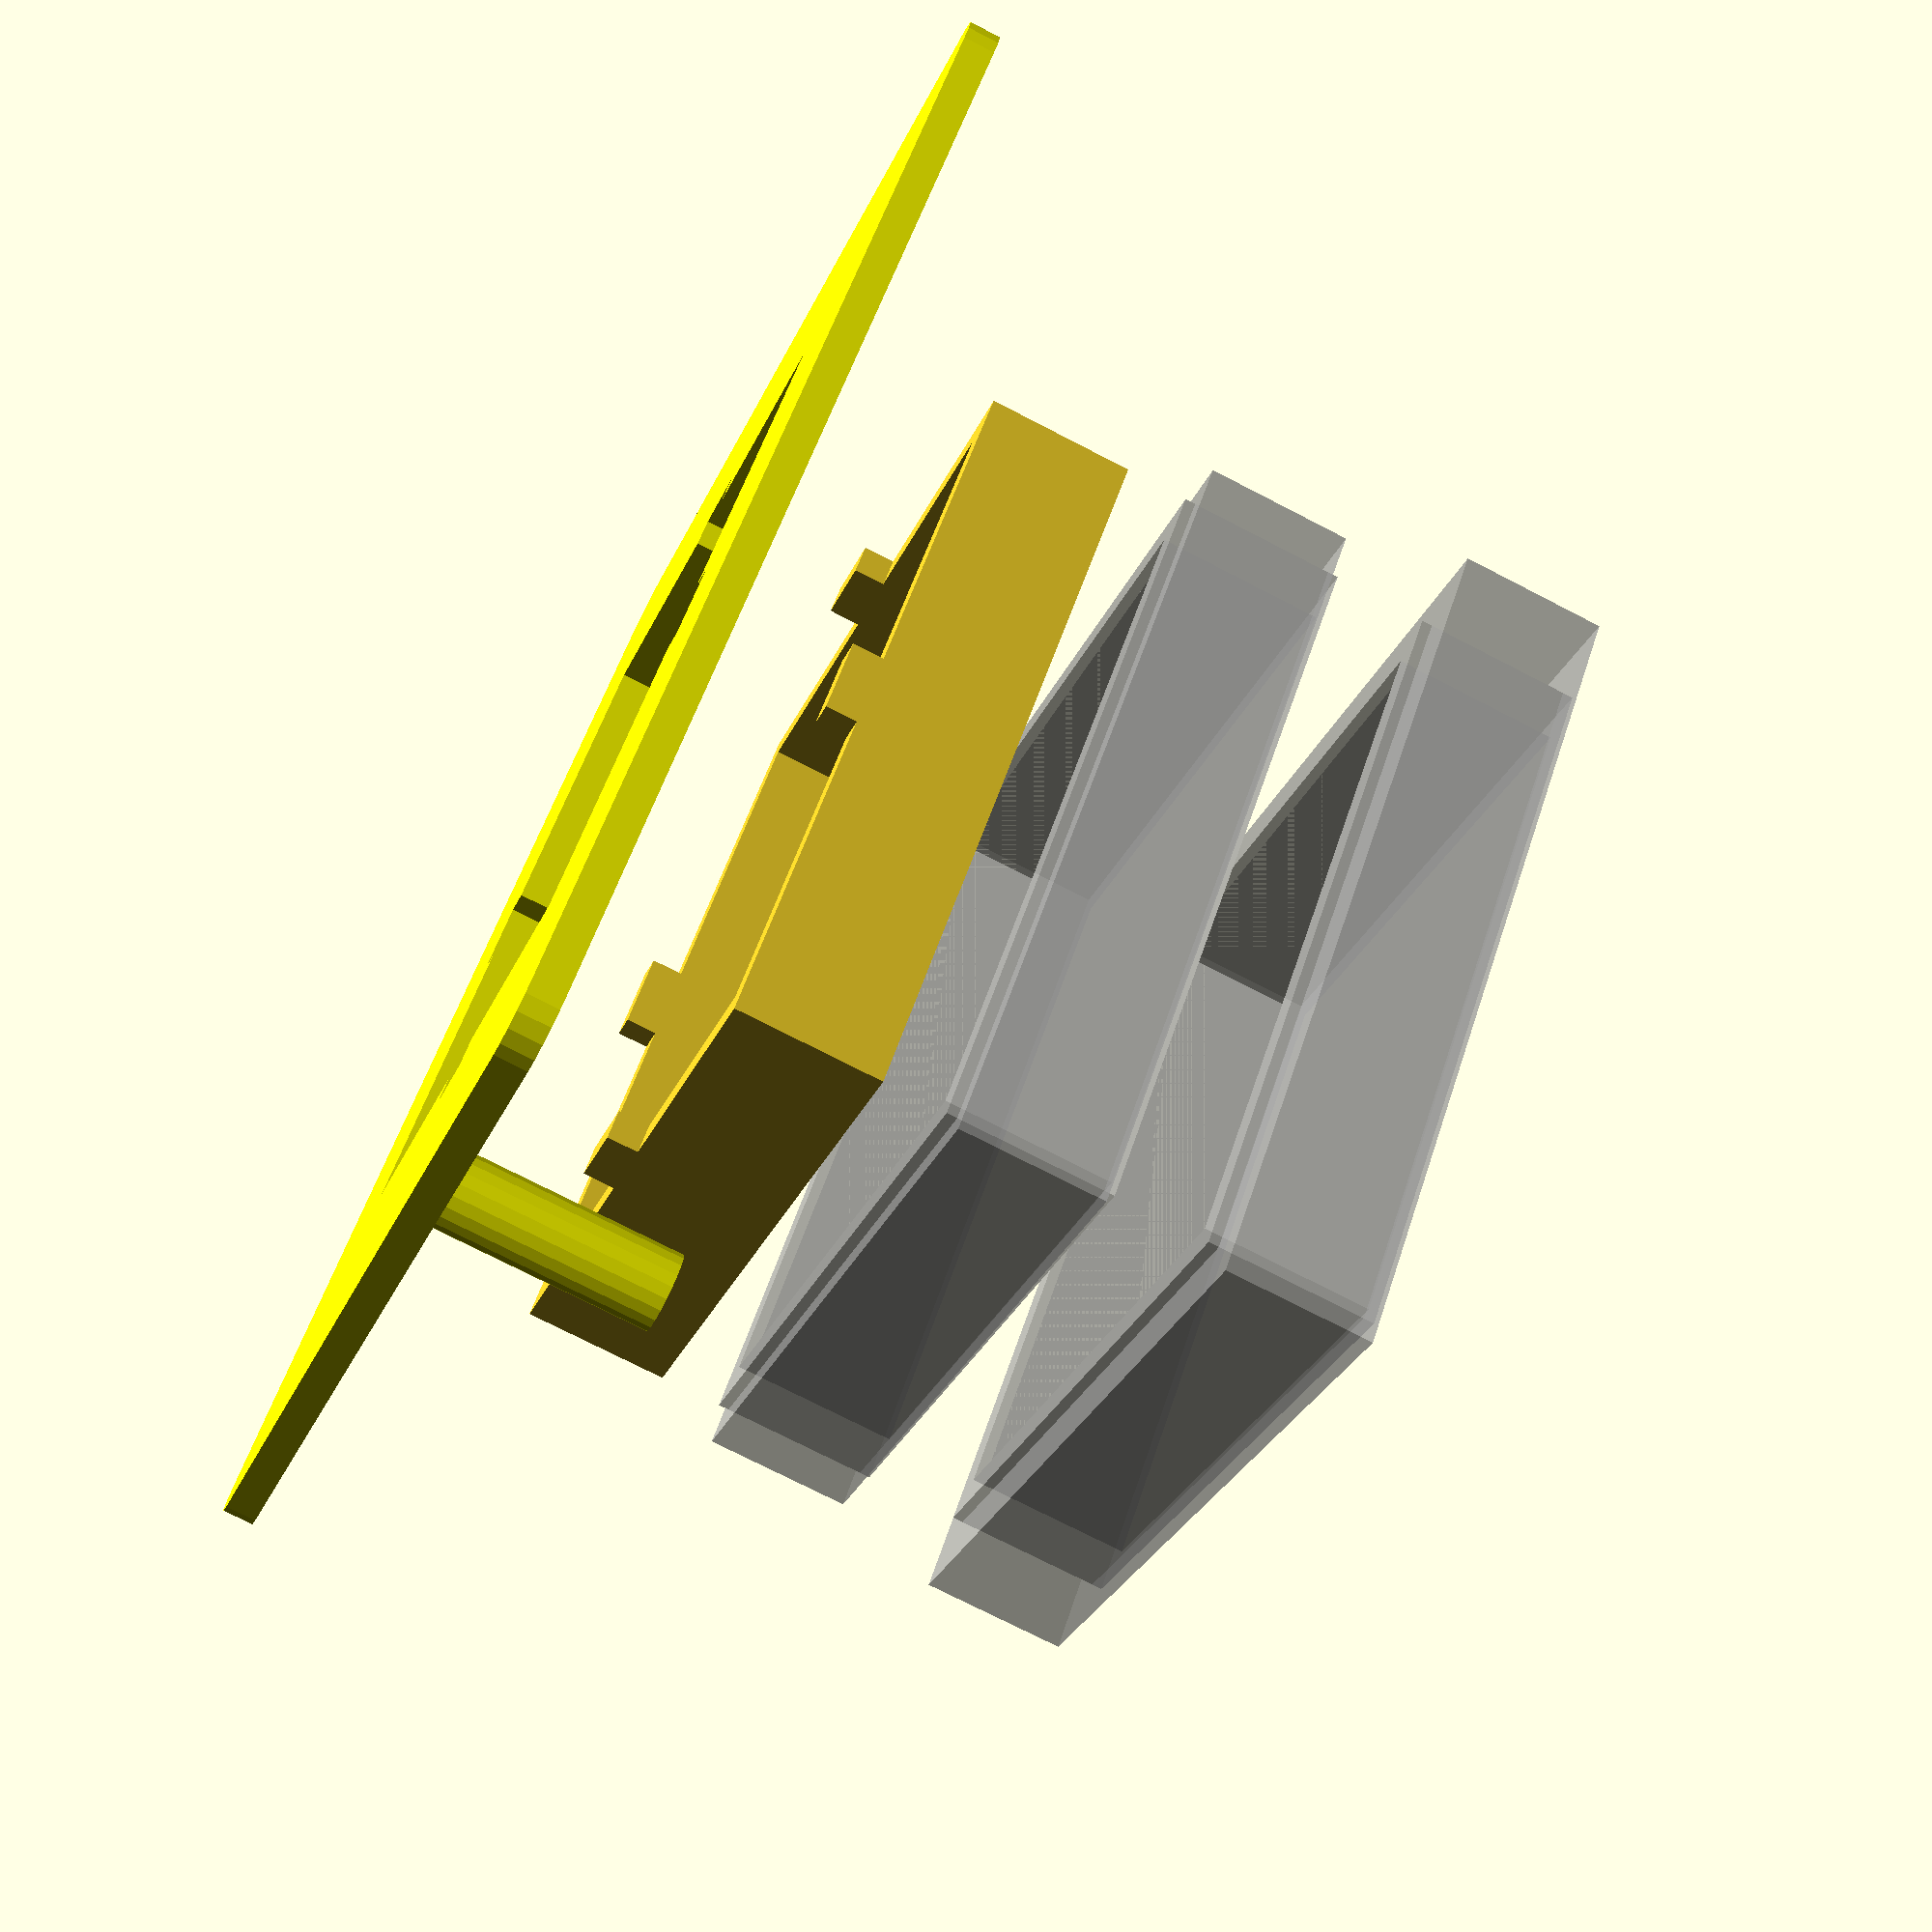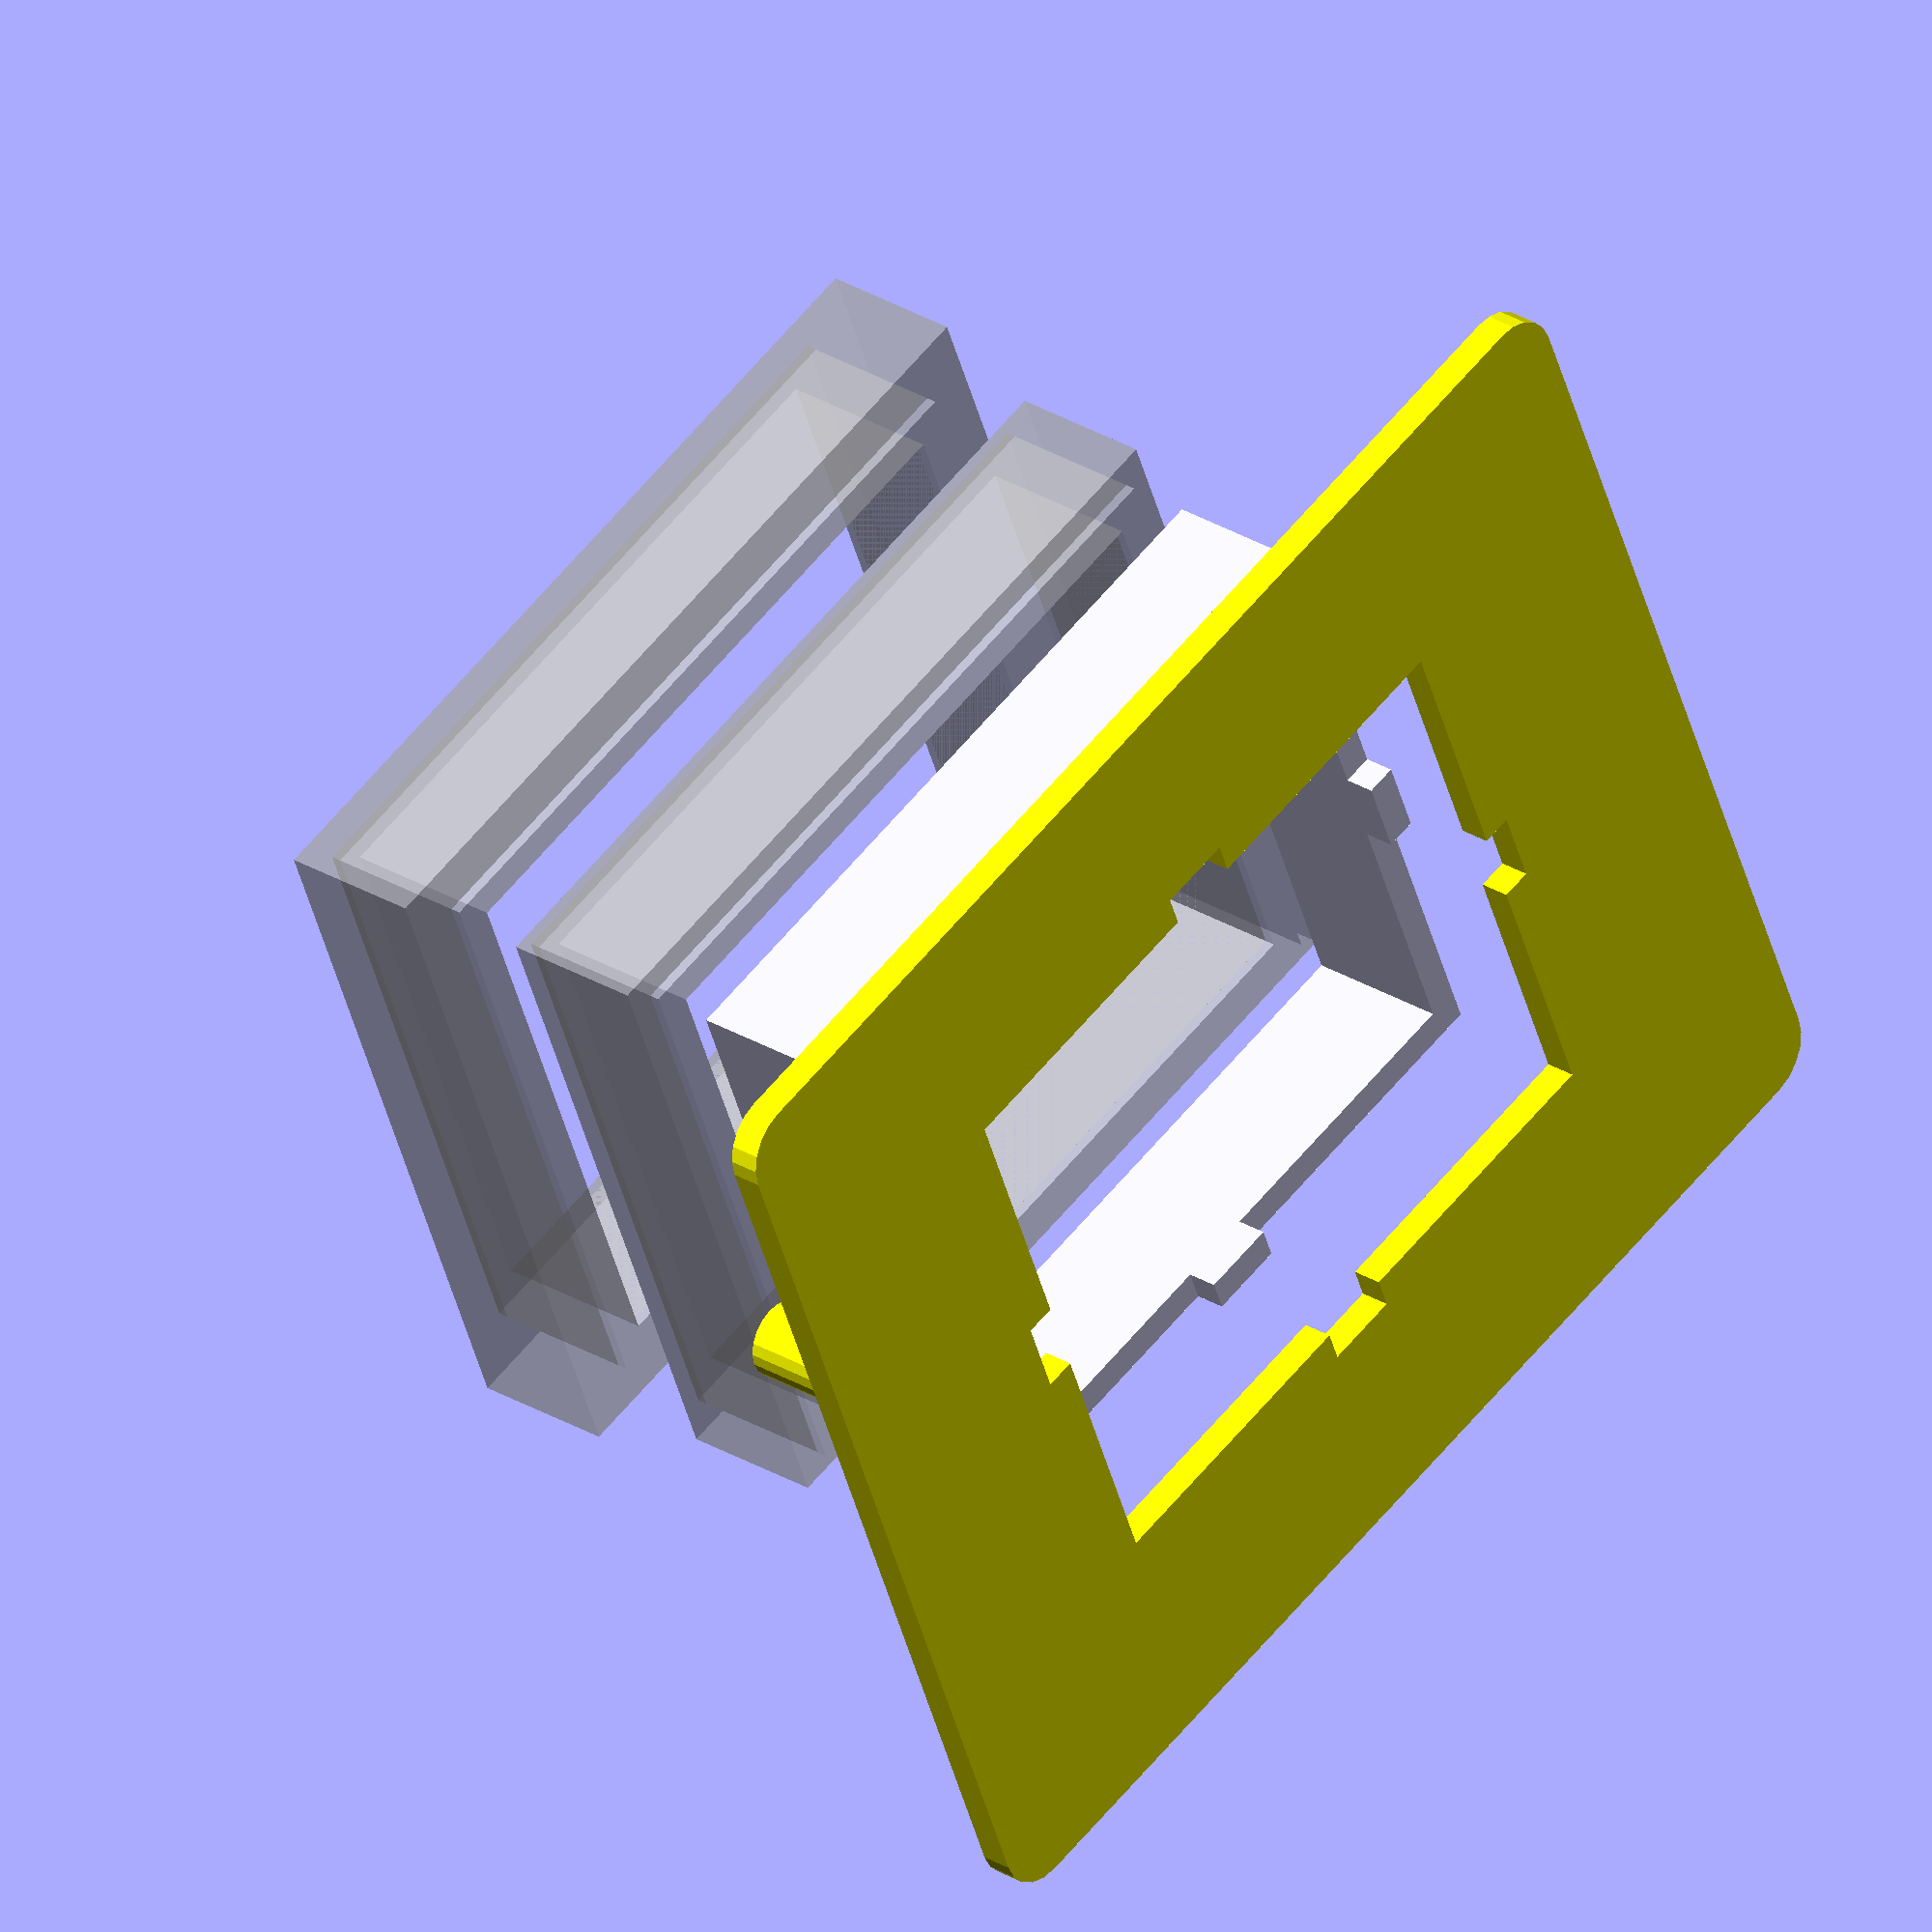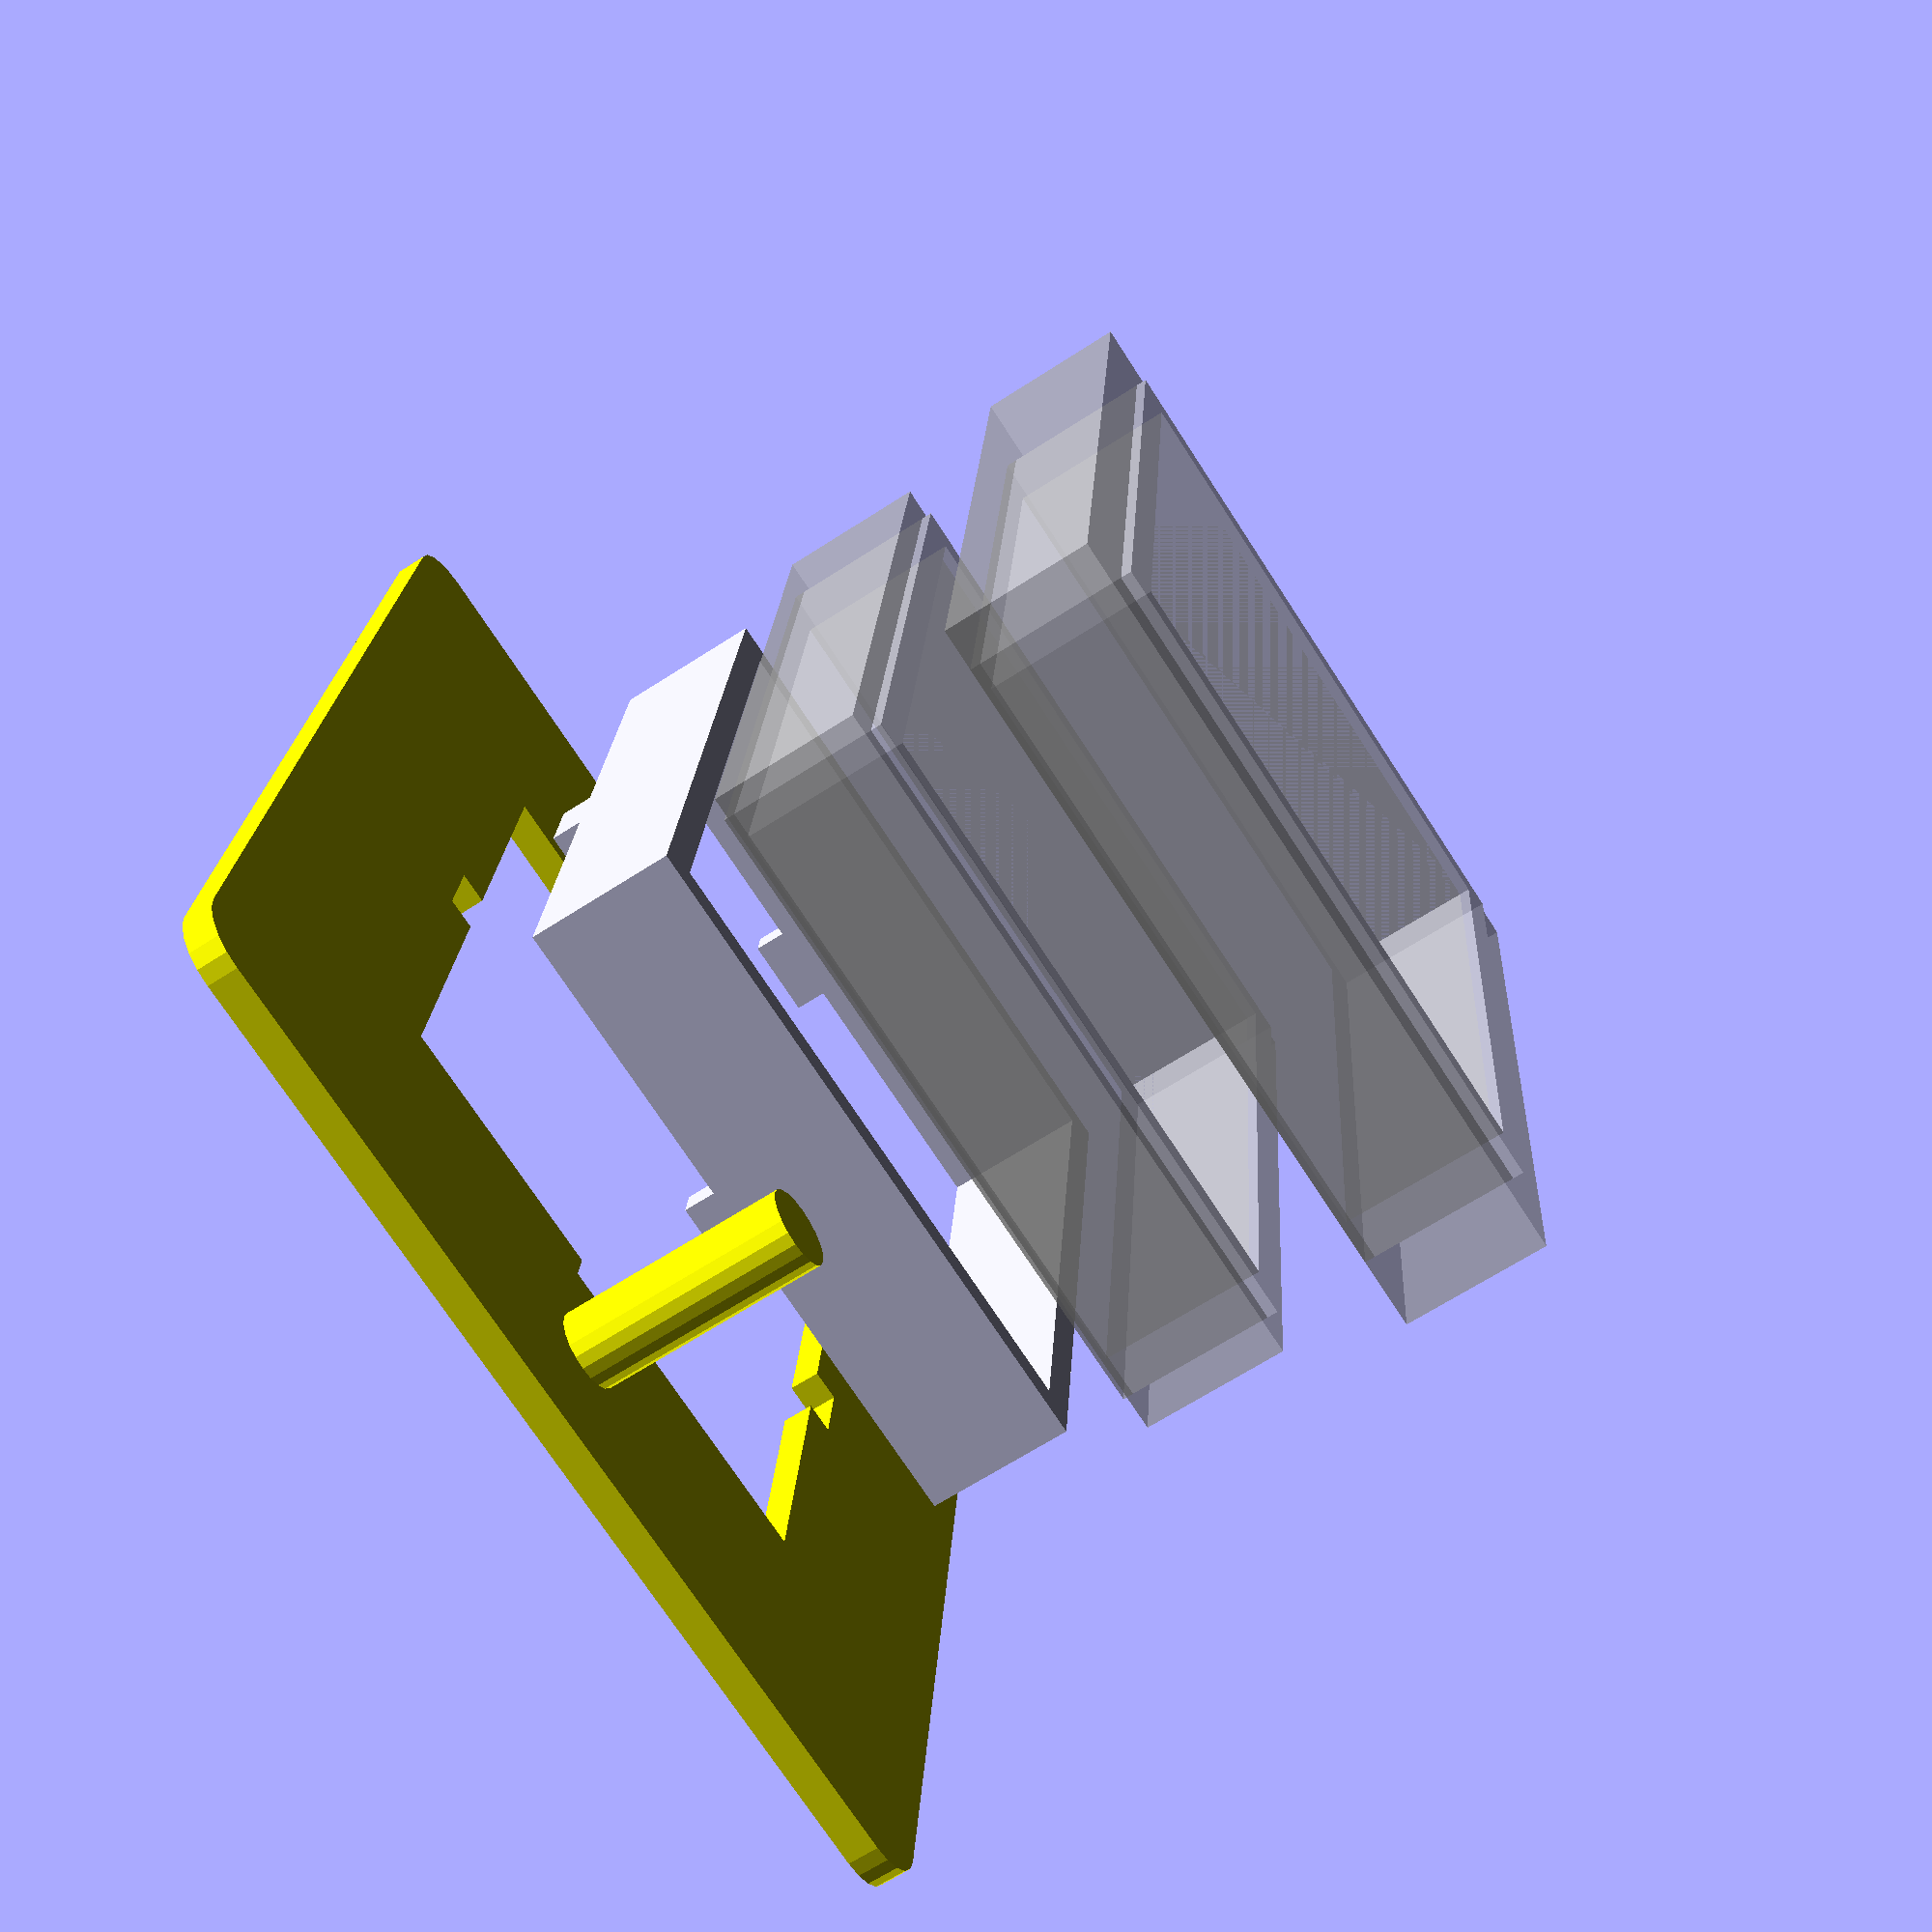
<openscad>

// it might be easier to just give it a lip of 1.2 + margin eg. 1.3
// simplies all the dimensions.

// for flange with top/bottom recesses 
// we would have 0.8 + 0.8 + 0.4 = 2mm
// while for two pieces we would get 1.2 * 2 == 2.4mm

// use singdole file and view both shapes, then just prefix with '%' when generate
// manufacturing stl

 
$fn = 20;

 
 
// Wall thickness>1.2mm, thinnest part≥0.8mm
 

fudge = 0.2;

radii = 2;
 
innerx = 23;
innery = 26.5;  // freecad was 26. should be 26.5 or 27

outerx = 42;
outery = 48;




// need a pro-trusion to meet minimum specs - 0.2,0.2,10
color("yellow")
 linear_extrude(10) {       
       // circ 
     translate([0, -(innery /2 + 5), 0 ] )
       circle( 3/2);         
}



holeface = 0.4;  // top , yello
endface = 0.8;    // bottom blue
wall = 1.2;    // 0.4 + 0.8
      
     

// top of flat part 0.8mm. with recess to hold vertical wall. extends above horizontal
// now 0.4mm
color("yellow")
 linear_extrude( wall) { 
 
    difference() {  
        
        group() { 
        offset(r = radii)  
            square( [outerx - radii * 2, outery - radii * 2], center = true); 
    
            
        }
    
        group() {
            square( [innerx , innery  ], center = true);
            
        
           translate( [ innerx / 2  + wall / 2 ,0, 0 ] )
            square( [wall, 3 ] , center = true);
     
           translate( [ -innerx / 2  - wall / 2 ,0, 0 ] )
            square( [wall, 3 ] , center = true);
        

           translate( [  0,  +innery / 2  + wall / 2 , 0 ] )
            square( [ 3, wall  ] , center = true); 
           
           translate( [  0,  -innery / 2  - wall / 2 , 0 ] )
            square( [ 3, wall  ] , center = true); 
            
            
            /*
           // have to mirror text if put on bottom  
           // text engrave min. depth is 0.8mm. and 0.8mm  width.
           // so must be put on top, even if its the inside         
           translate( [0, (innery / 2) + 3.5, 0]) 
             //mirror([1,0,0])
               // text("main06.scad", 2.5, halign = "center"); 
            text("dsn06", 5, halign = "center");
     
             */
        }
    }
} 



// tabx   and taby
 
 
//
// % transparent

// vertical wall height, for visualization only
// actually may want to generate both parts in the same file
translate([0,0, 7 ] ) { 

 // eg. we (16 / 2) -0.4 - 0.4
 linear_extrude(16 / 2 - wall * 2) 
    difference() {  

        square( [innerx + (wall * 2), innery + (wall * 2)], center = true);
        square( [innerx , innery  ], center = true);
  }  
  
  
  
  translate( [ innerx / 2  + wall / 2 , 0, -wall  ] )
    linear_extrude( wall ) 
        square( [wall, 3 ] , center = true);
  
    translate( [ -innerx / 2  - wall / 2 , 0, -wall  ] )
    linear_extrude( wall ) 
        square( [wall, 3 ] , center = true);
  
  
    translate( [ 0, innery / 2  + wall / 2 , -wall  ] )
    linear_extrude( wall ) 
        square( [3, wall  ] , center = true);
  
     translate( [ 0, -innery / 2  - wall / 2 , -wall  ] )
    linear_extrude( wall ) 
        square( [3, wall  ] , center = true);
  
}




pad = 1;

%translate([0,0,15] ) { 

    group() {
 
        // inner square
     linear_extrude(16 / 2 - endface * 2) 
        difference() {  
            square( [innerx + (wall * 2), innery + (wall* 2)], center = true);
            square( [innerx , innery  ], center = true);
      }  

    // band
    translate([0,0, + holeface  ])
     linear_extrude(16 / 2 - wall * 2)  
        difference() {  
            square( [innerx + (wall * 2) + (pad * 2), innery + (wall * 2) + (pad * 2) ], center = true);
            square( [innerx , innery  ], center = true);
        }
    }
}


pad2 = 2;

%translate([0,0,25] ) { 

    group() {
        
     // inner square
     linear_extrude(16 / 2 - endface * 2) 
        difference() {  
            square( [innerx + (wall * 2), innery + (wall * 2) ], center = true);
            square( [innerx , innery  ], center = true);
      }  

    // band
    translate([0,0, + holeface  ])
     linear_extrude(16 / 2 - wall * 2)  
        difference() {  
            square( [innerx + (wall * 2) + (pad2 * 2), innery + (wall * 2) + (pad2 * 2)], center = true);
            square( [innerx , innery  ], center = true);
        }
      
    }
      
}





// can print derived parameter
echo (  "whoot", wall + fudge );




</openscad>
<views>
elev=254.3 azim=138.5 roll=297.3 proj=p view=solid
elev=330.7 azim=291.8 roll=131.7 proj=o view=solid
elev=245.9 azim=185.4 roll=236.9 proj=p view=wireframe
</views>
